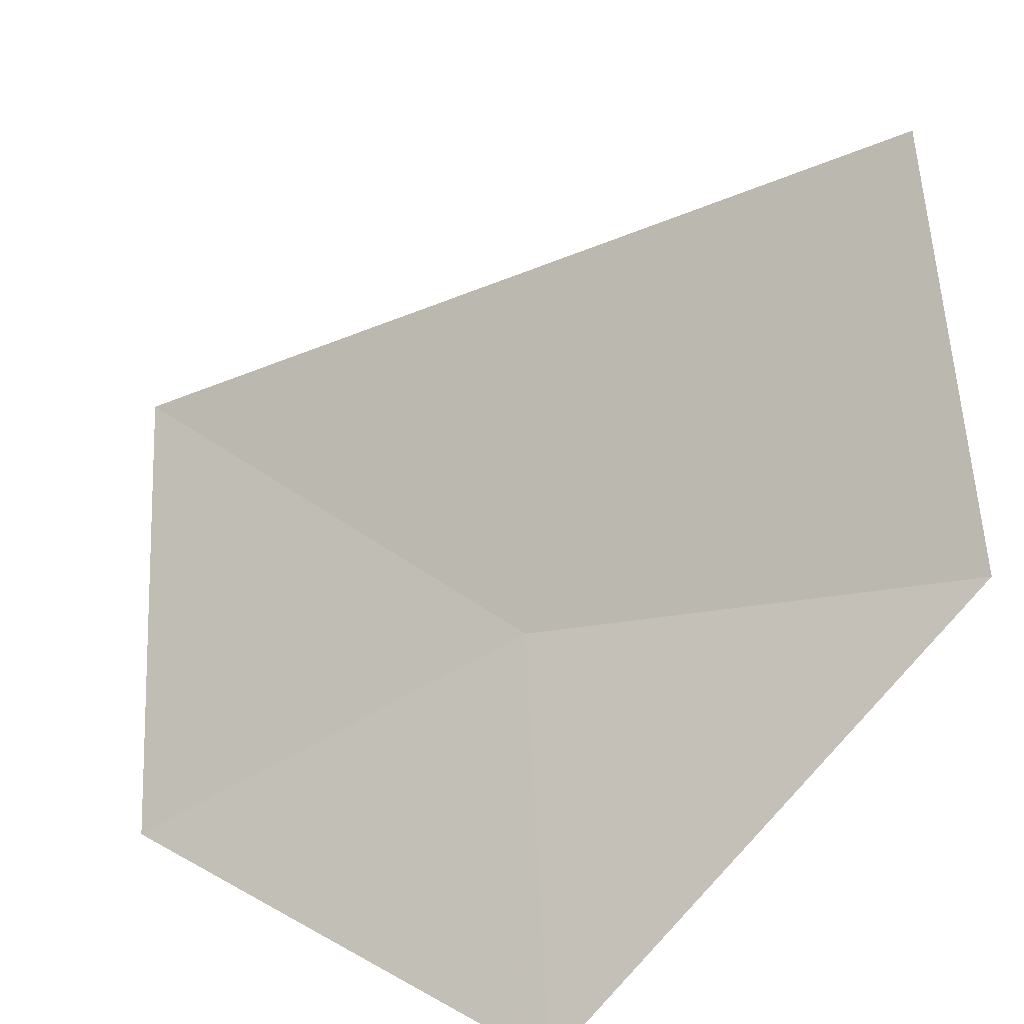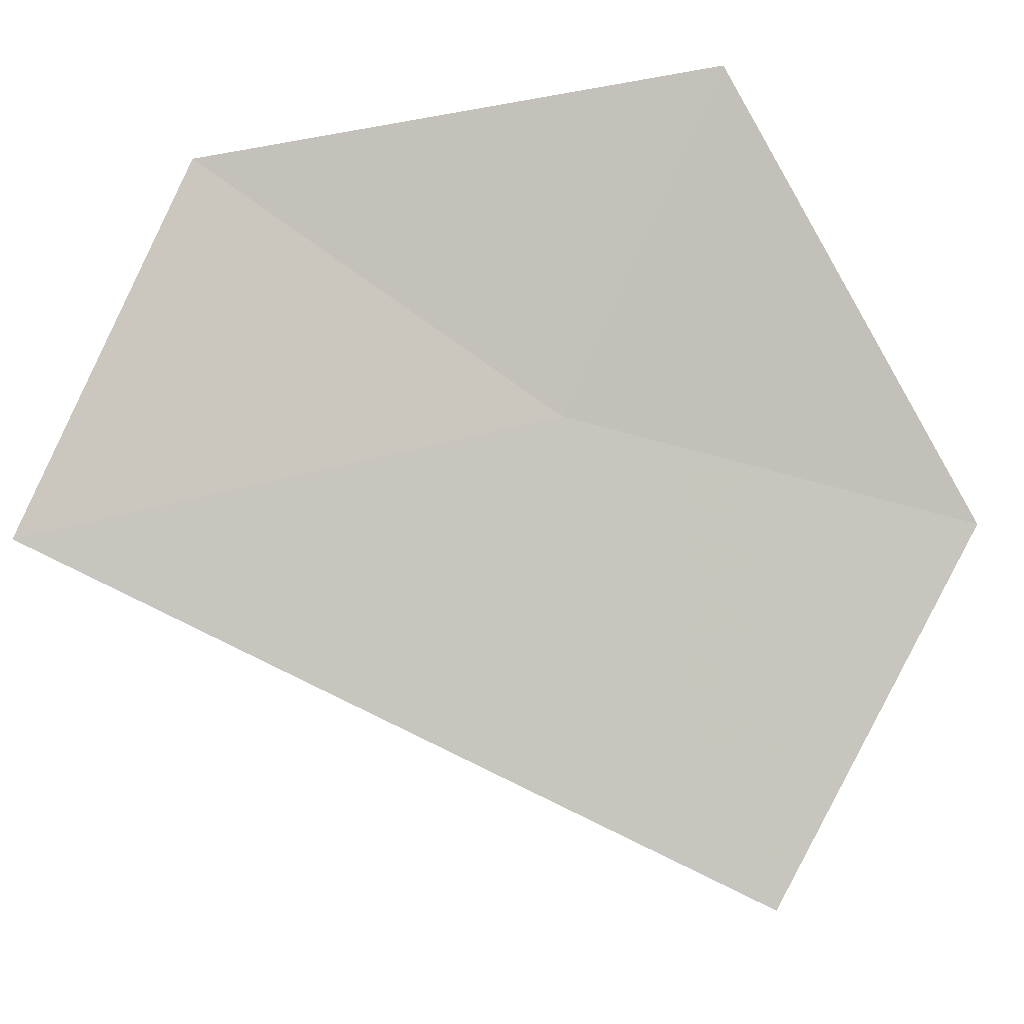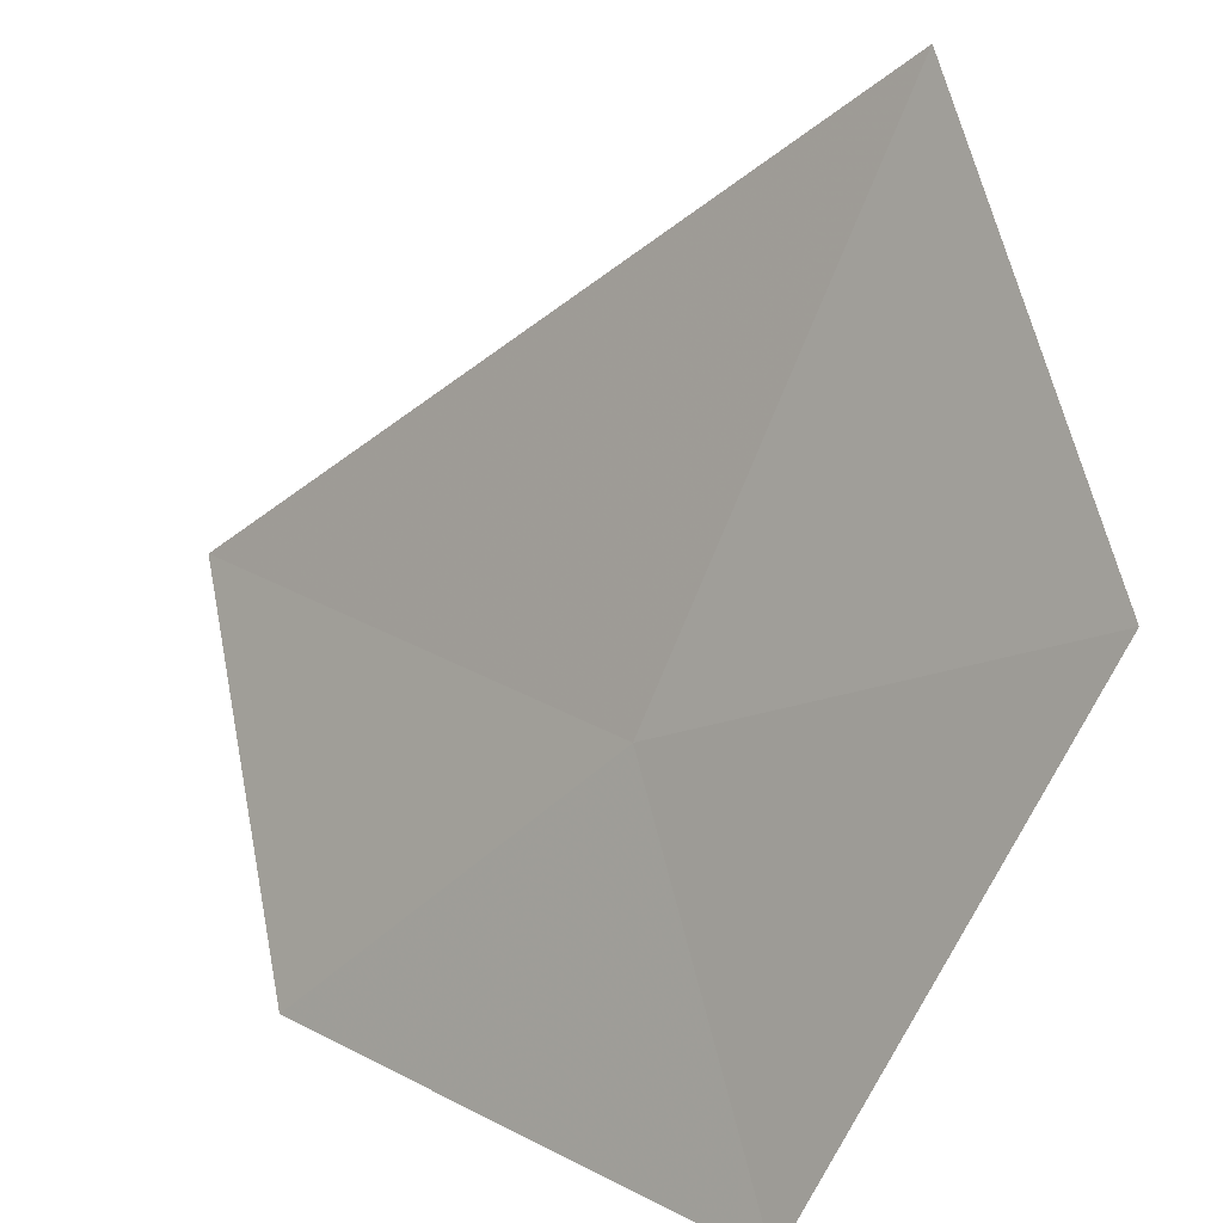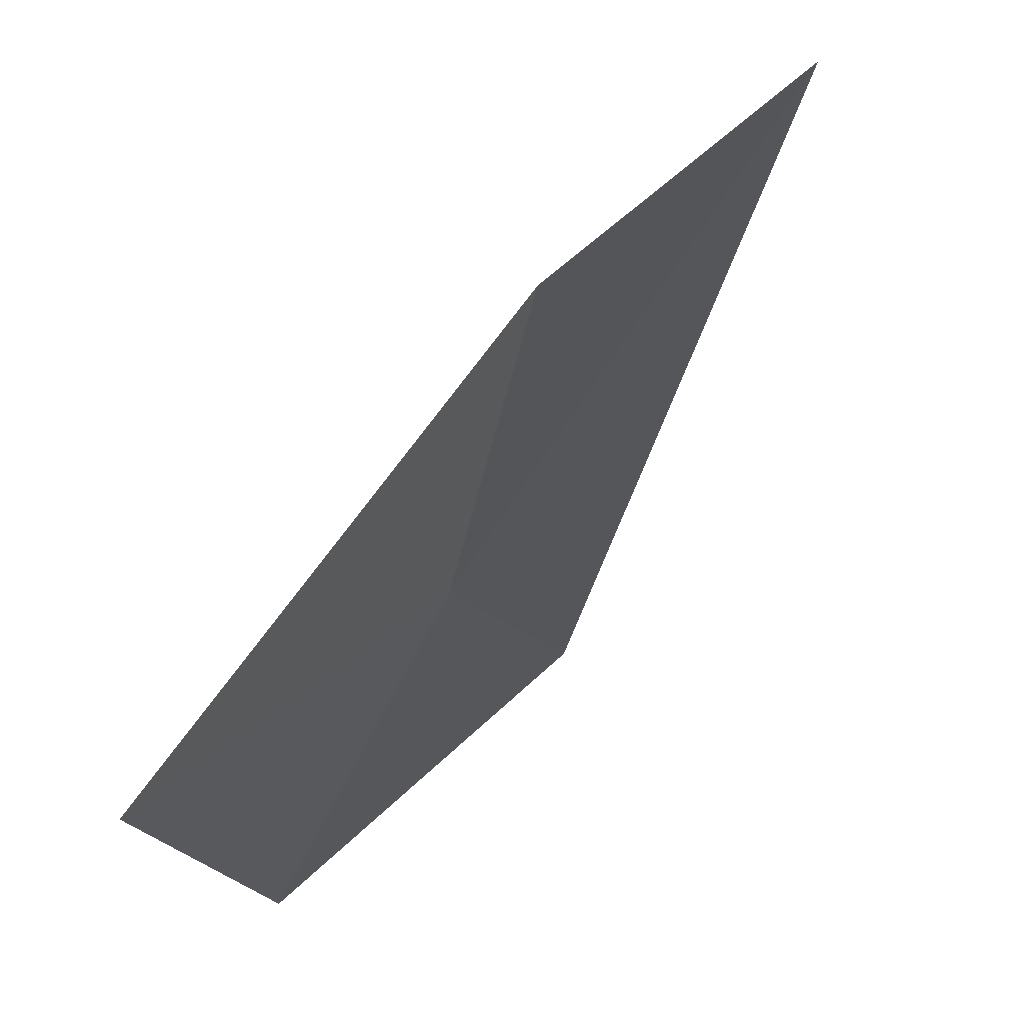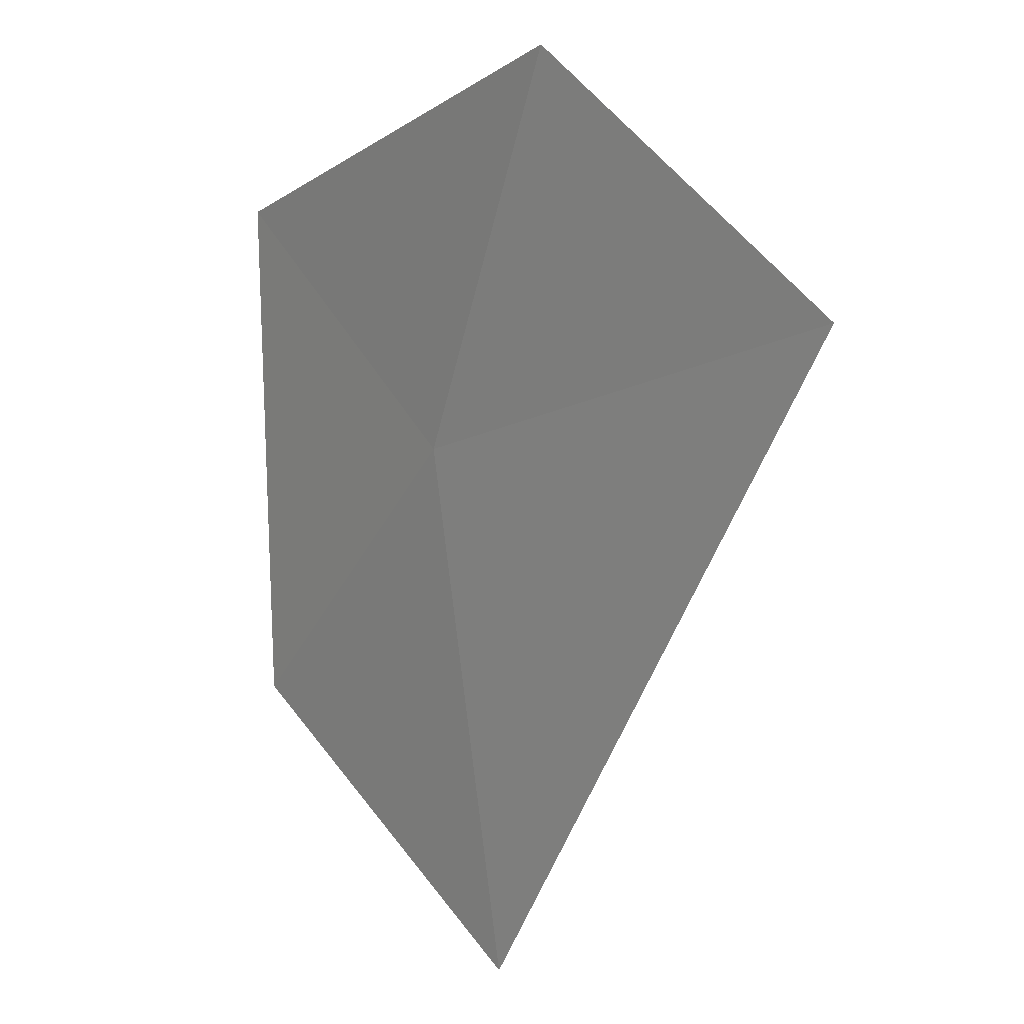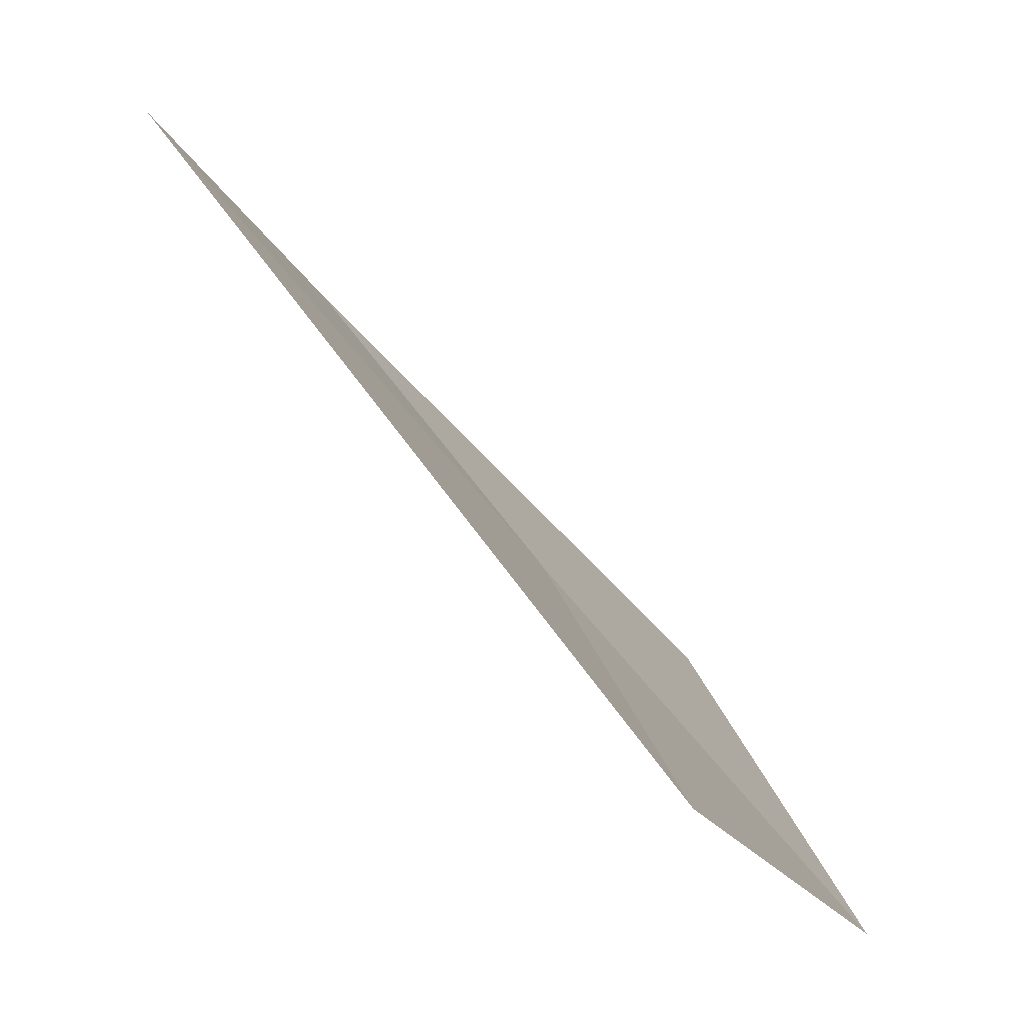
<metadata>
{"format":"obj","ext":"obj","renderer":"f3d","projection":"perspective","resolution":1024,"background":"white","views":[{"elev":29.9,"azim":167.4,"up":"+Z"},{"elev":24.0,"azim":34.3,"up":"+Y"},{"elev":-71.9,"azim":8.3,"up":"+Z"},{"elev":-10.5,"azim":-138.1,"up":"+Z"},{"elev":-22.0,"azim":-79.8,"up":"+Y"},{"elev":20.0,"azim":19.3,"up":"+Z"}]}
</metadata>
<code>
v 8.568 -15.64 14.76
v 9.052 -16.47 14.79
v 9.171 -15.86 14.31
v 8.659 -15.08 14.39
v 8 -15.2 15.05
v 7.948 -15.76 15.49
f 1 2 3
f 1 3 4
f 1 5 6
f 1 6 2
f 1 4 5

</code>
